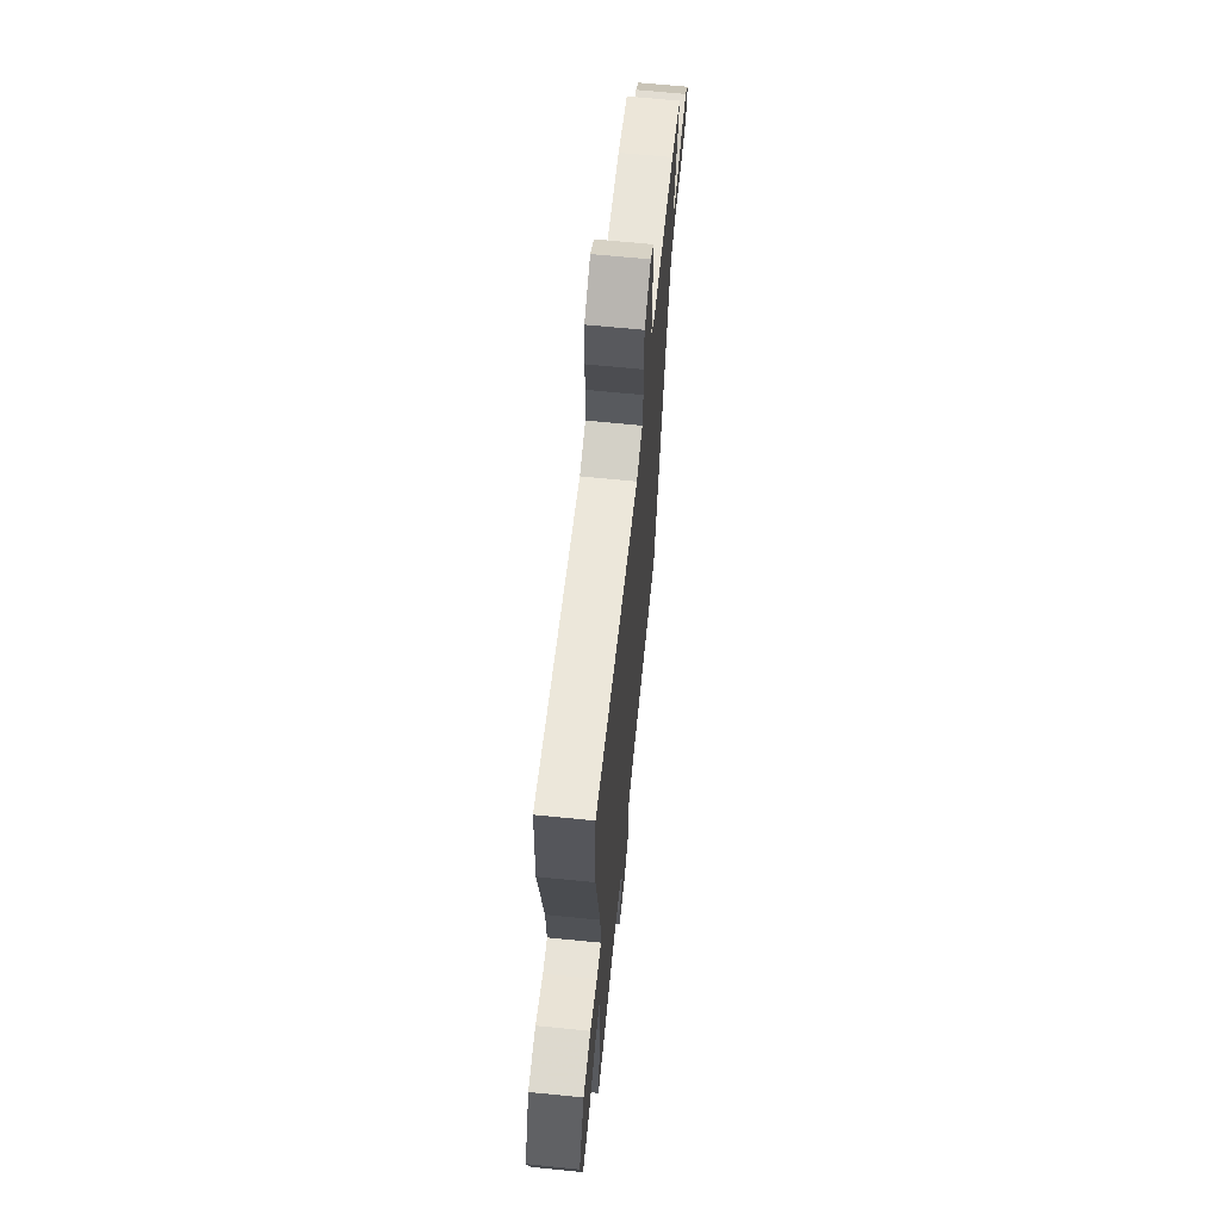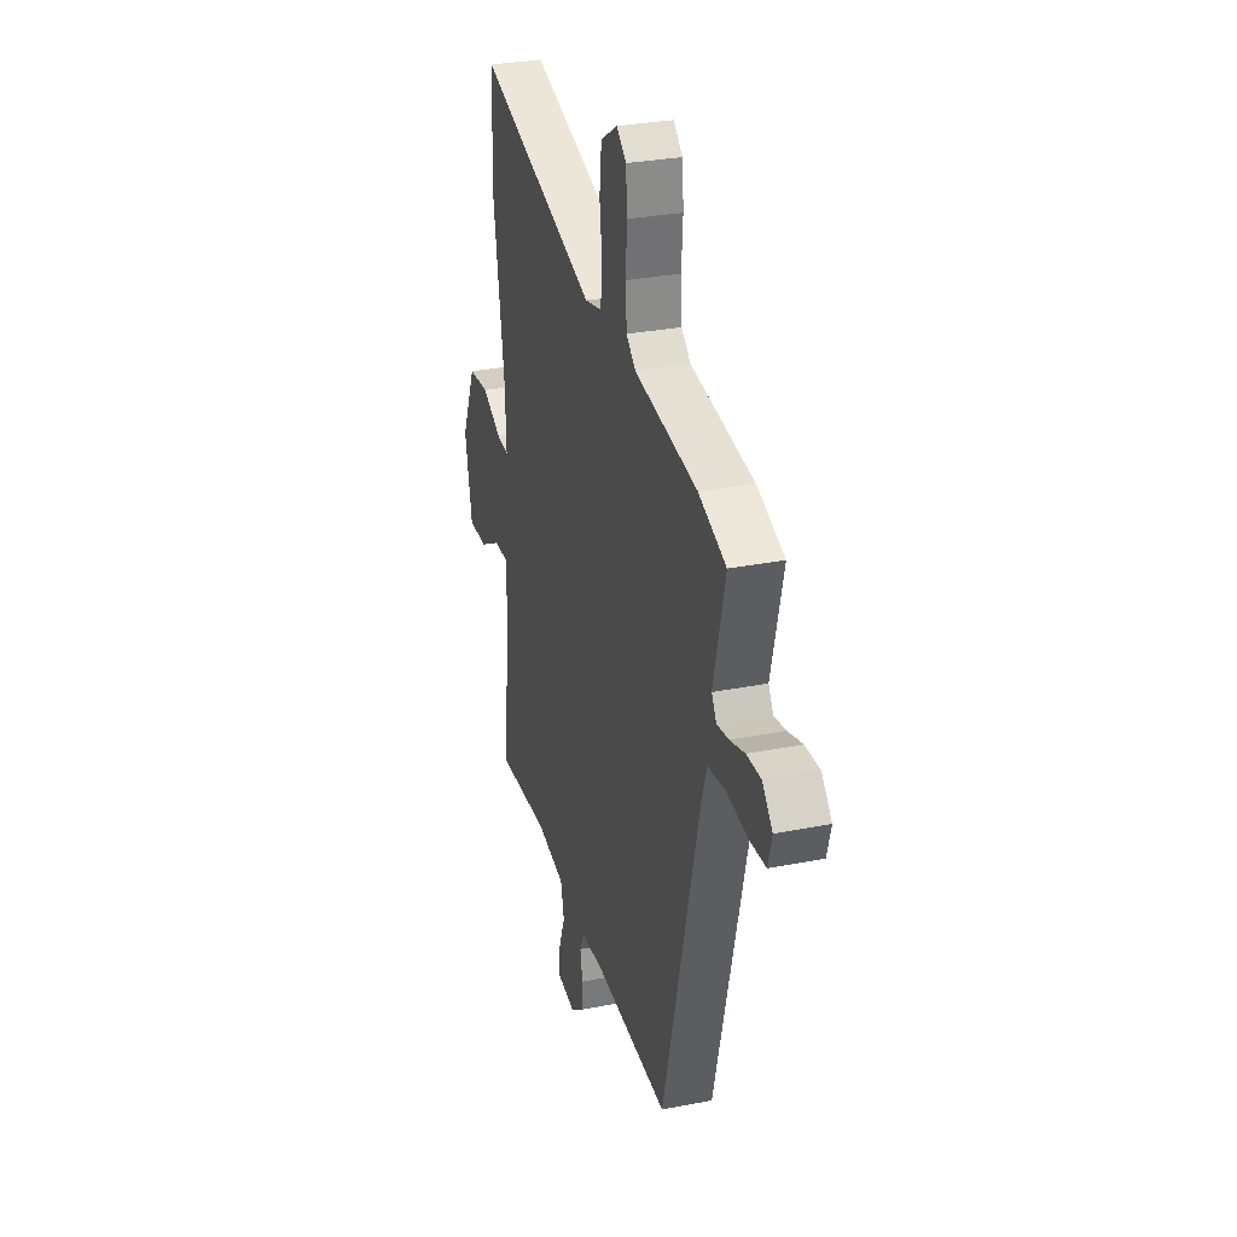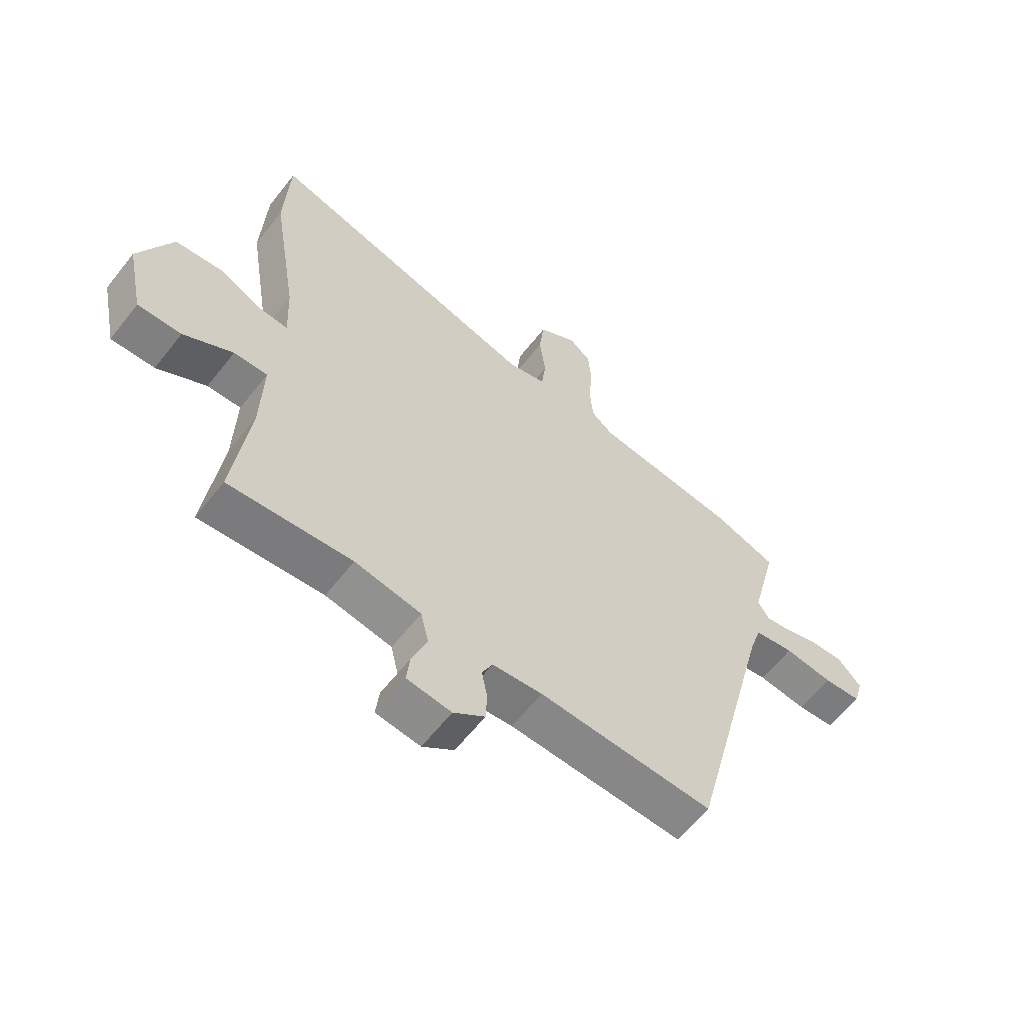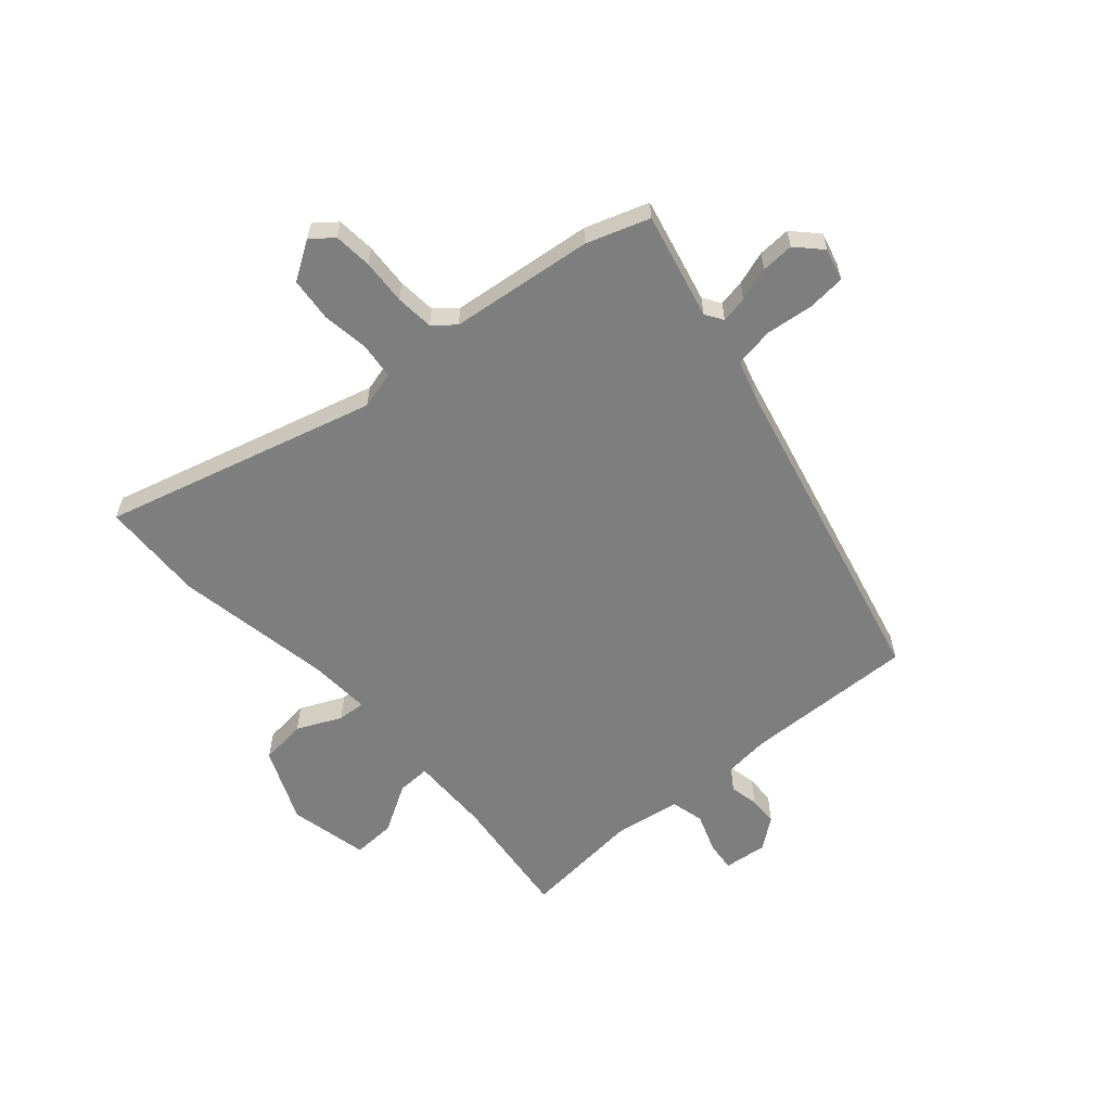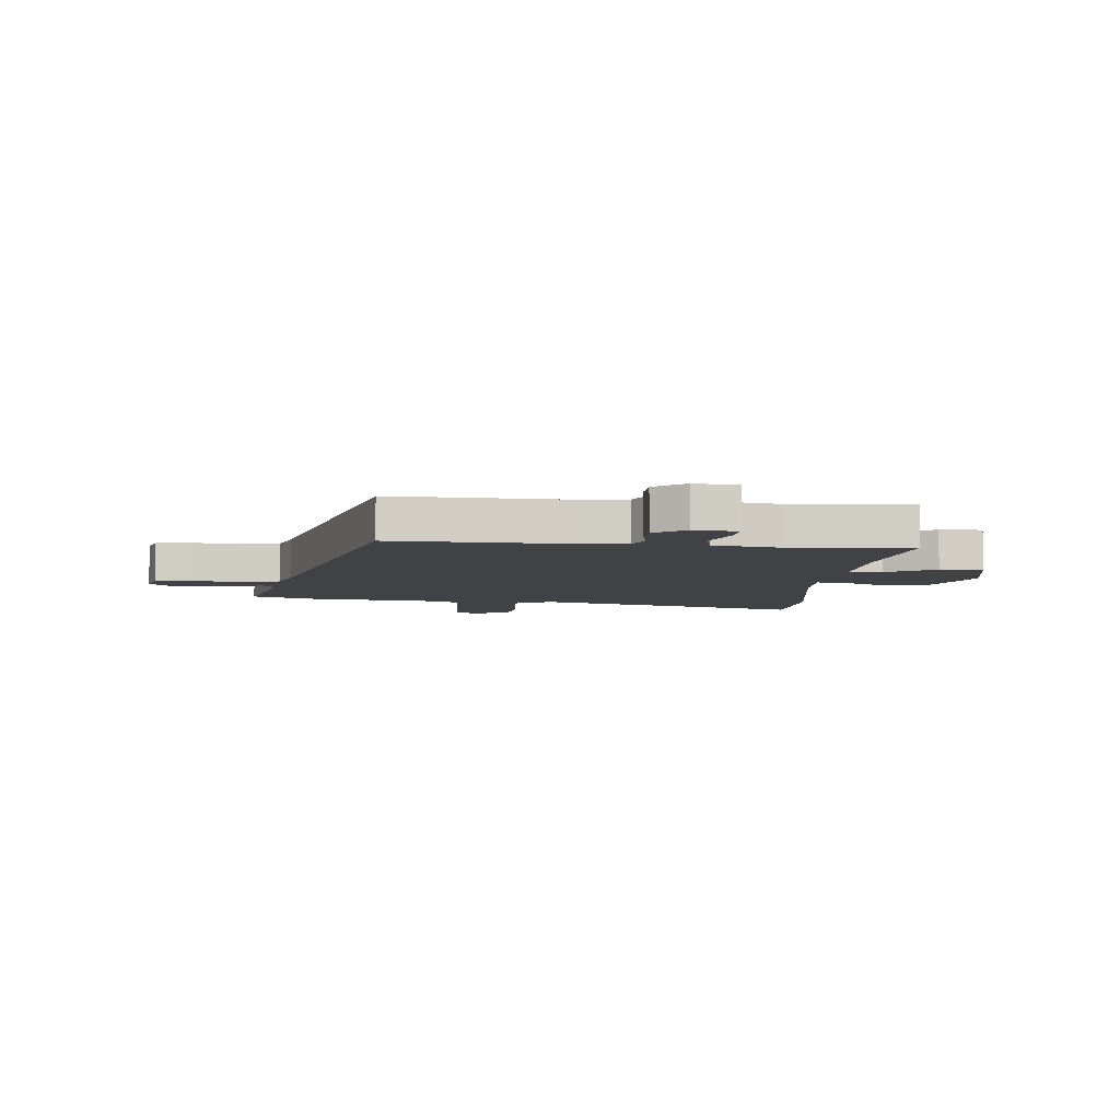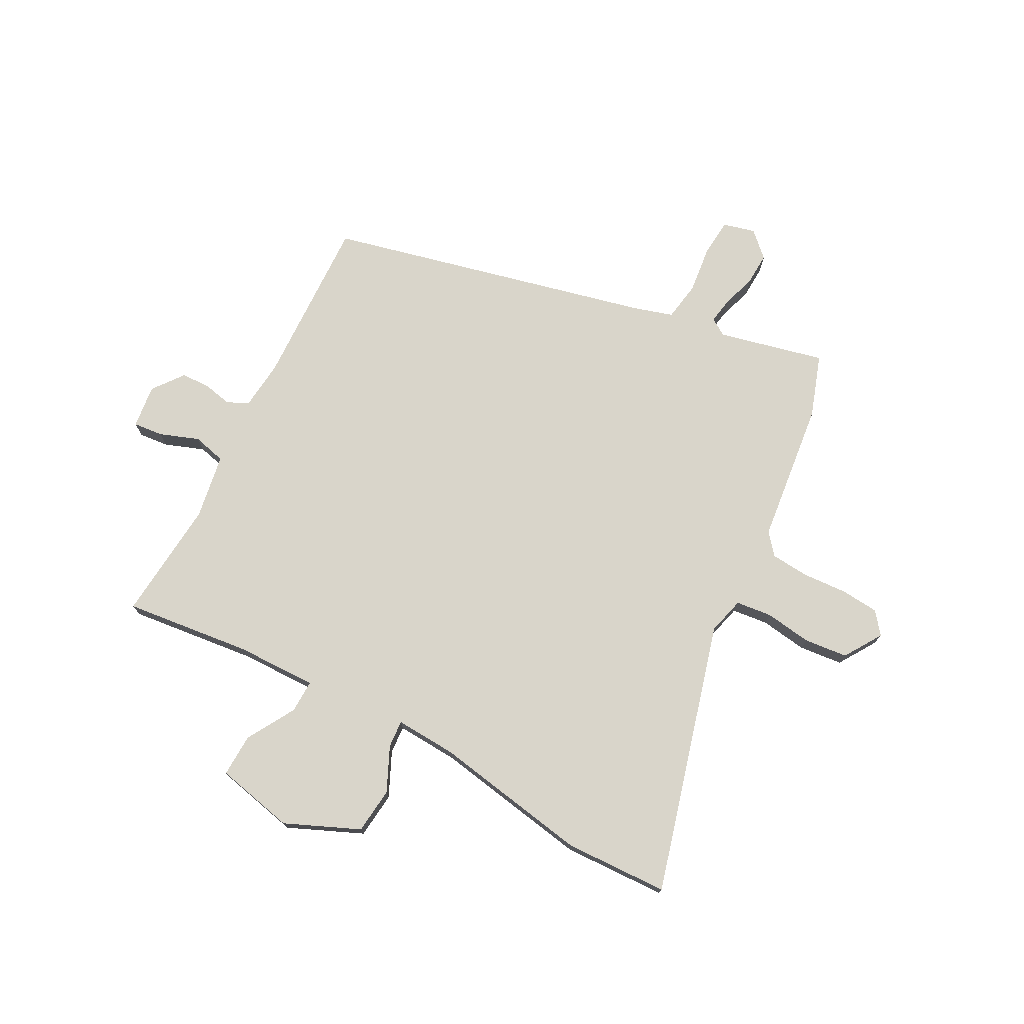
<metadata>
{"format":"obj","ext":"obj","renderer":"f3d","projection":"perspective","resolution":1024,"background":"white","views":[{"elev":66.3,"azim":-84.3,"up":"+Z"},{"elev":30.5,"azim":74.1,"up":"+Z"},{"elev":-61.0,"azim":-38.0,"up":"+Z"},{"elev":-59.5,"azim":42.0,"up":"+Y"},{"elev":-6.2,"azim":175.0,"up":"+Y"},{"elev":74.7,"azim":-61.4,"up":"+Y"}]}
</metadata>
<code>
v -0.501 0.07 -0.476
v -0.472 0.07 -0.245
v -0.468 0.07 -0.099
v -0.528 0.07 -0.1
v -0.616 0.07 -0.15
v -0.694 0.07 -0.152
v -0.724 0.07 -0.008
v -0.664 0.07 0.126
v -0.58 0.07 0.134
v -0.5 0.07 0.096
v -0.45 0.07 0.092
v -0.455 0.07 0.203
v -0.501 0.07 0.488
v -0.492 0.07 0.676
v -0.001 0.07 0.535
v 0.067 0.07 0.552
v 0.075 0.07 0.617
v 0.064 0.07 0.702
v 0.073 0.07 0.781
v 0.142 0.07 0.824
v 0.181 0.07 0.792
v 0.186 0.07 0.723
v 0.18 0.07 0.641
v 0.185 0.07 0.572
v 0.223 0.07 0.54
v 0.481 0.07 0.507
v 0.594 0.07 0.467
v 0.546 0.07 0.275
v 0.566 0.07 0.243
v 0.614 0.07 0.251
v 0.675 0.07 0.27
v 0.734 0.07 0.272
v 0.776 0.07 0.227
v 0.76 0.07 0.169
v 0.692 0.07 0.164
v 0.605 0.07 0.175
v 0.534 0.07 0.164
v 0.512 0.07 0.095
v 0.363 0.07 -0.496
v 0.053 0.07 -0.482
v -0.036 0.07 -0.49
v -0.055 0.07 -0.528
v -0.045 0.07 -0.58
v -0.047 0.07 -0.633
v -0.103 0.07 -0.675
v -0.182 0.07 -0.665
v -0.176 0.07 -0.611
v -0.149 0.07 -0.54
v -0.163 0.07 -0.48
v -0.281 0.07 -0.459
v -0.501 0 -0.476
v -0.472 0 -0.245
v -0.468 0 -0.099
v -0.528 0 -0.1
v -0.616 0 -0.15
v -0.694 0 -0.152
v -0.724 0 -0.008
v -0.664 0 0.126
v -0.58 0 0.134
v -0.5 0 0.096
v -0.45 0 0.092
v -0.455 0 0.203
v -0.501 0 0.488
v -0.492 0 0.676
v -0.001 0 0.535
v 0.067 0 0.552
v 0.075 0 0.617
v 0.064 0 0.702
v 0.073 0 0.781
v 0.142 0 0.824
v 0.181 0 0.792
v 0.186 0 0.723
v 0.18 0 0.641
v 0.185 0 0.572
v 0.223 0 0.54
v 0.481 0 0.507
v 0.594 0 0.467
v 0.546 0 0.275
v 0.566 0 0.243
v 0.614 0 0.251
v 0.675 0 0.27
v 0.734 0 0.272
v 0.776 0 0.227
v 0.76 0 0.169
v 0.692 0 0.164
v 0.605 0 0.175
v 0.534 0 0.164
v 0.512 0 0.095
v 0.363 0 -0.496
v 0.053 0 -0.482
v -0.036 0 -0.49
v -0.055 0 -0.528
v -0.045 0 -0.58
v -0.047 0 -0.633
v -0.103 0 -0.675
v -0.182 0 -0.665
v -0.176 0 -0.611
v -0.149 0 -0.54
v -0.163 0 -0.48
v -0.281 0 -0.459
f 46 47 48
f 45 46 48
f 44 45 48
f 43 44 48
f 42 43 48
f 41 42 48 49
f 40 41 49 50
f 38 39 40 50
f 34 35 36
f 33 34 36
f 32 33 36
f 31 32 36
f 30 31 36
f 29 30 36 37
f 28 29 37
f 25 26 27 28
f 50 1 2
f 38 50 2
f 37 38 2
f 28 37 2
f 25 28 2
f 21 22 23
f 20 21 23
f 19 20 23
f 18 19 23
f 17 18 23
f 16 17 23 24
f 12 13 14 15
f 16 24 25
f 15 16 25
f 12 15 25
f 11 12 25
f 8 9 10
f 7 8 10
f 6 7 10
f 5 6 10
f 4 5 10
f 3 4 10 11
f 2 3 11 25
f 98 97 96
f 98 96 95
f 98 95 94
f 98 94 93
f 98 93 92
f 99 98 92 91
f 100 99 91 90
f 100 90 89 88
f 86 85 84
f 86 84 83
f 86 83 82
f 86 82 81
f 86 81 80
f 87 86 80 79
f 87 79 78
f 78 77 76 75
f 52 51 100
f 52 100 88
f 52 88 87
f 52 87 78
f 52 78 75
f 73 72 71
f 73 71 70
f 73 70 69
f 73 69 68
f 73 68 67
f 74 73 67 66
f 65 64 63 62
f 75 74 66
f 75 66 65
f 75 65 62
f 75 62 61
f 60 59 58
f 60 58 57
f 60 57 56
f 60 56 55
f 60 55 54
f 61 60 54 53
f 75 61 53 52
f 1 51 52 2
f 2 52 53 3
f 3 53 54 4
f 4 54 55 5
f 5 55 56 6
f 6 56 57 7
f 7 57 58 8
f 8 58 59 9
f 9 59 60 10
f 10 60 61 11
f 11 61 62 12
f 12 62 63 13
f 13 63 64 14
f 14 64 65 15
f 15 65 66 16
f 16 66 67 17
f 17 67 68 18
f 18 68 69 19
f 19 69 70 20
f 20 70 71 21
f 21 71 72 22
f 22 72 73 23
f 23 73 74 24
f 24 74 75 25
f 25 75 76 26
f 26 76 77 27
f 27 77 78 28
f 28 78 79 29
f 29 79 80 30
f 30 80 81 31
f 31 81 82 32
f 32 82 83 33
f 33 83 84 34
f 34 84 85 35
f 35 85 86 36
f 36 86 87 37
f 37 87 88 38
f 38 88 89 39
f 39 89 90 40
f 40 90 91 41
f 41 91 92 42
f 42 92 93 43
f 43 93 94 44
f 44 94 95 45
f 45 95 96 46
f 46 96 97 47
f 47 97 98 48
f 48 98 99 49
f 49 99 100 50
f 50 100 51 1

</code>
